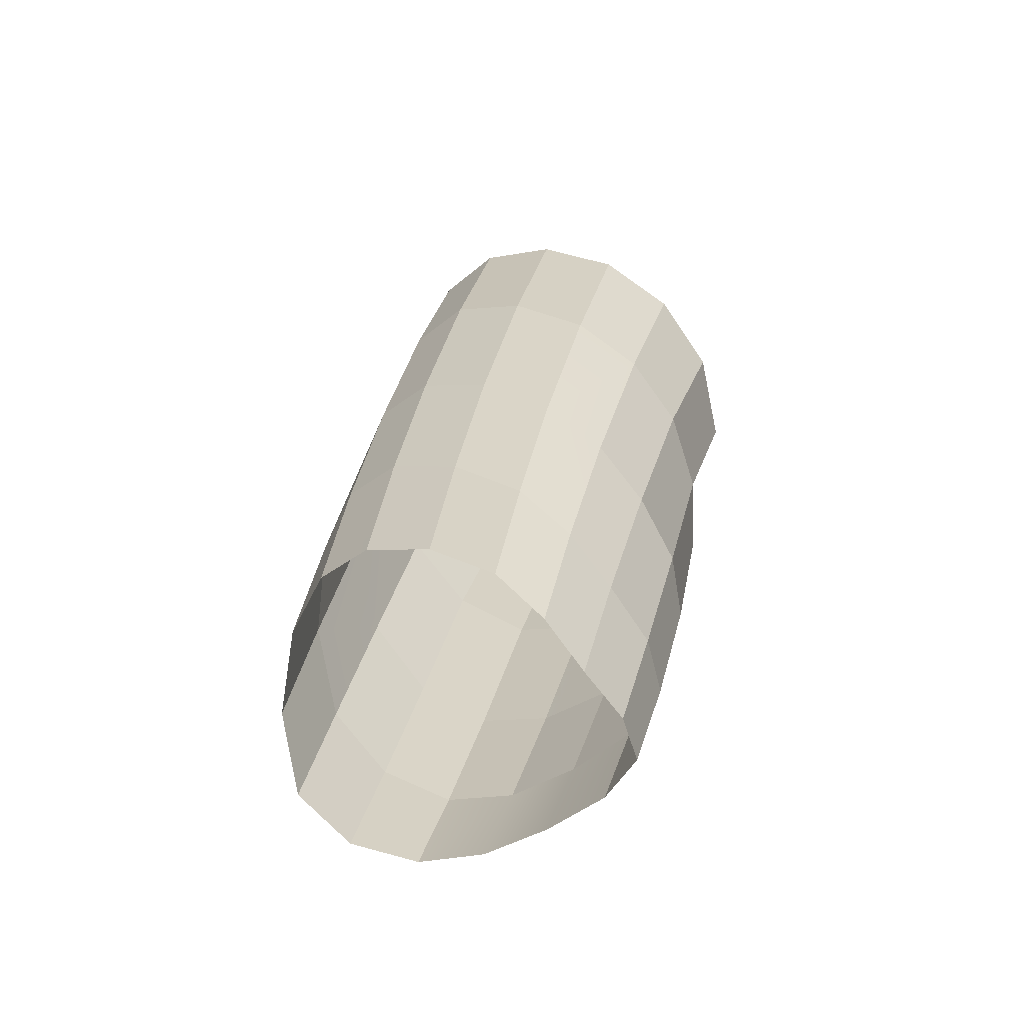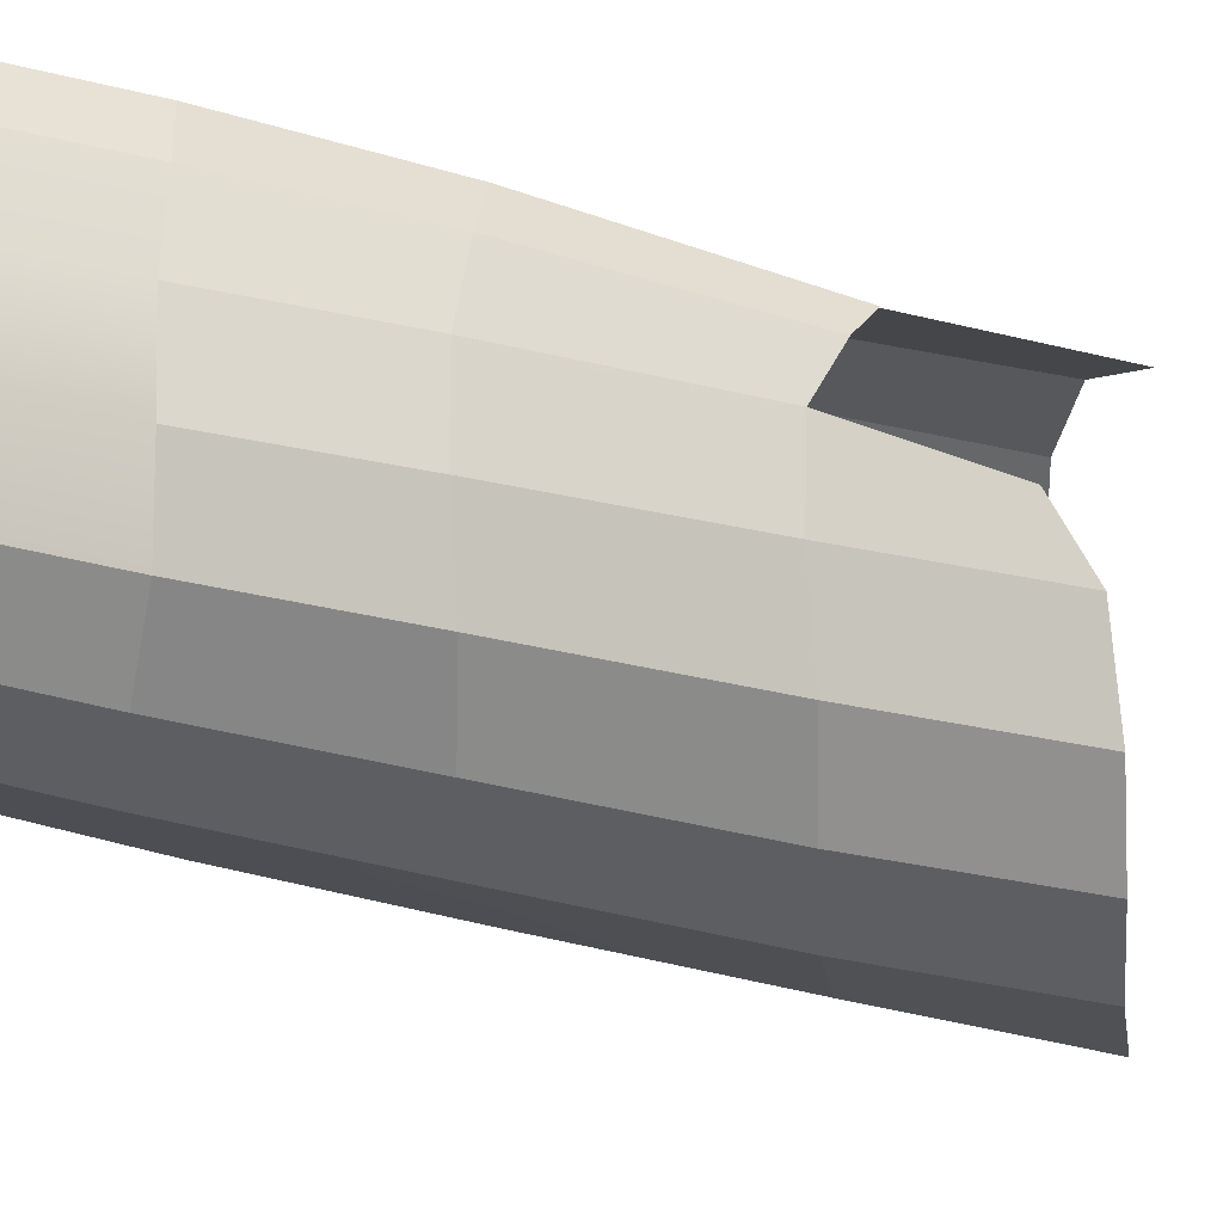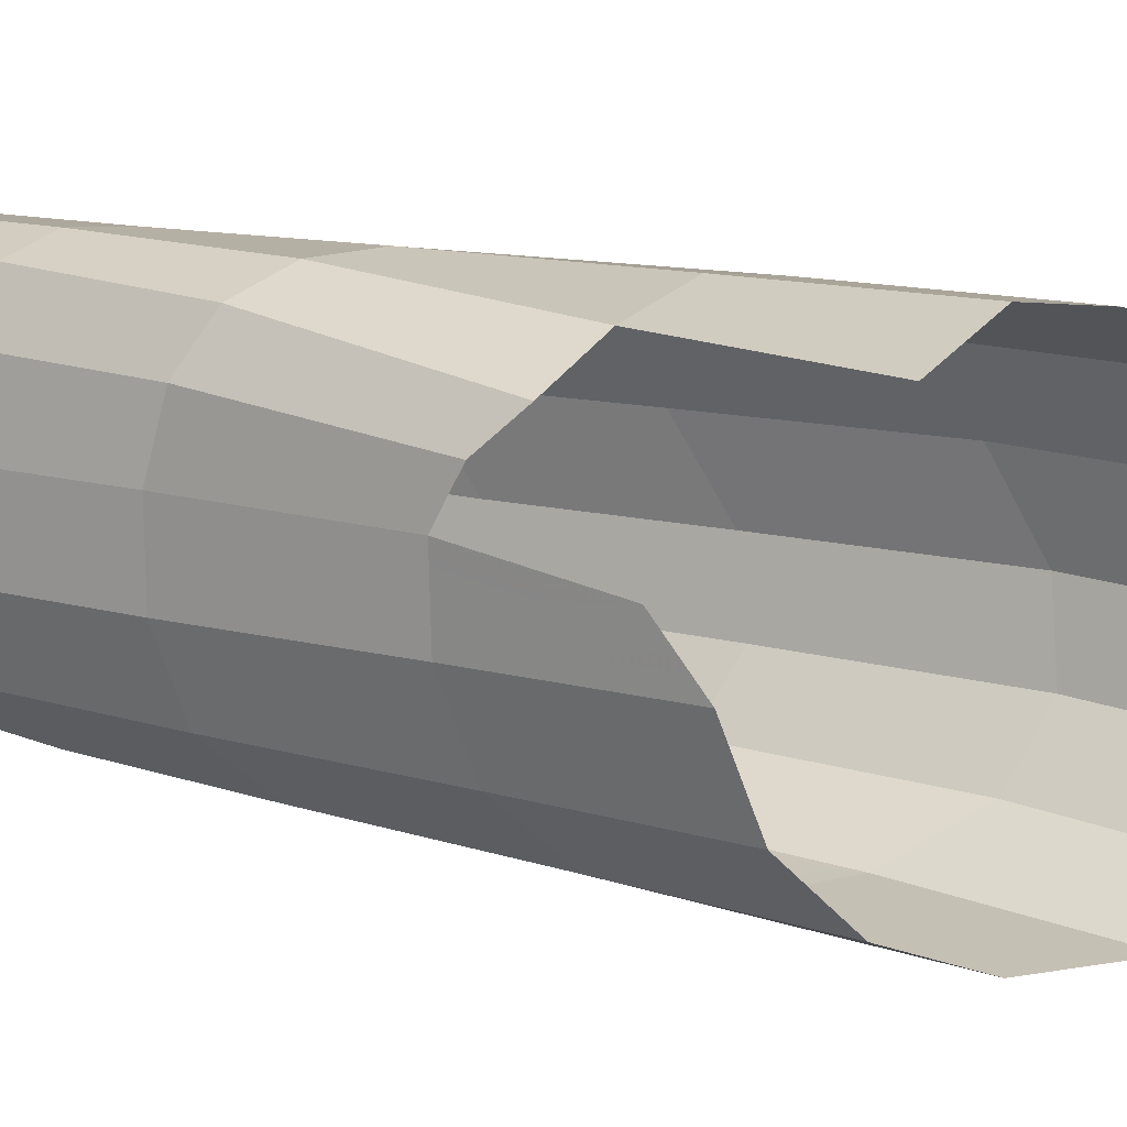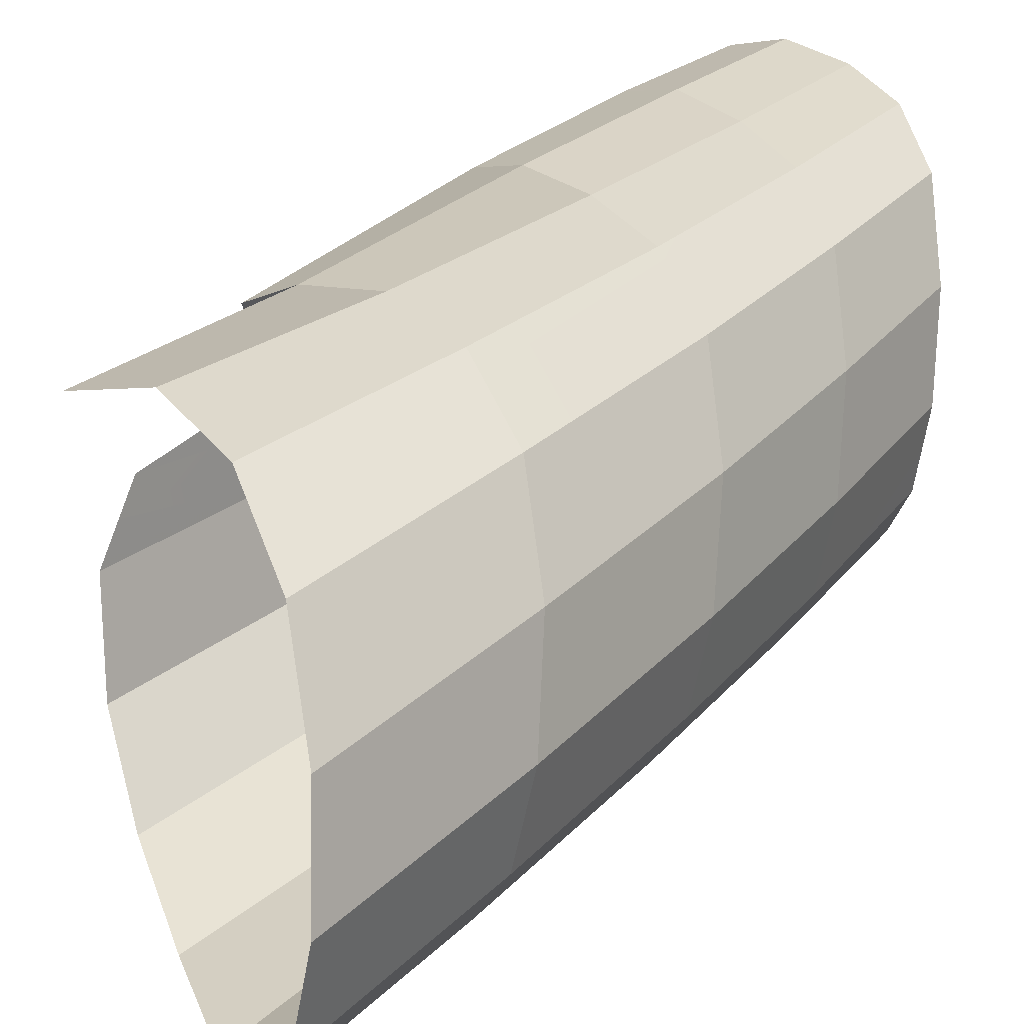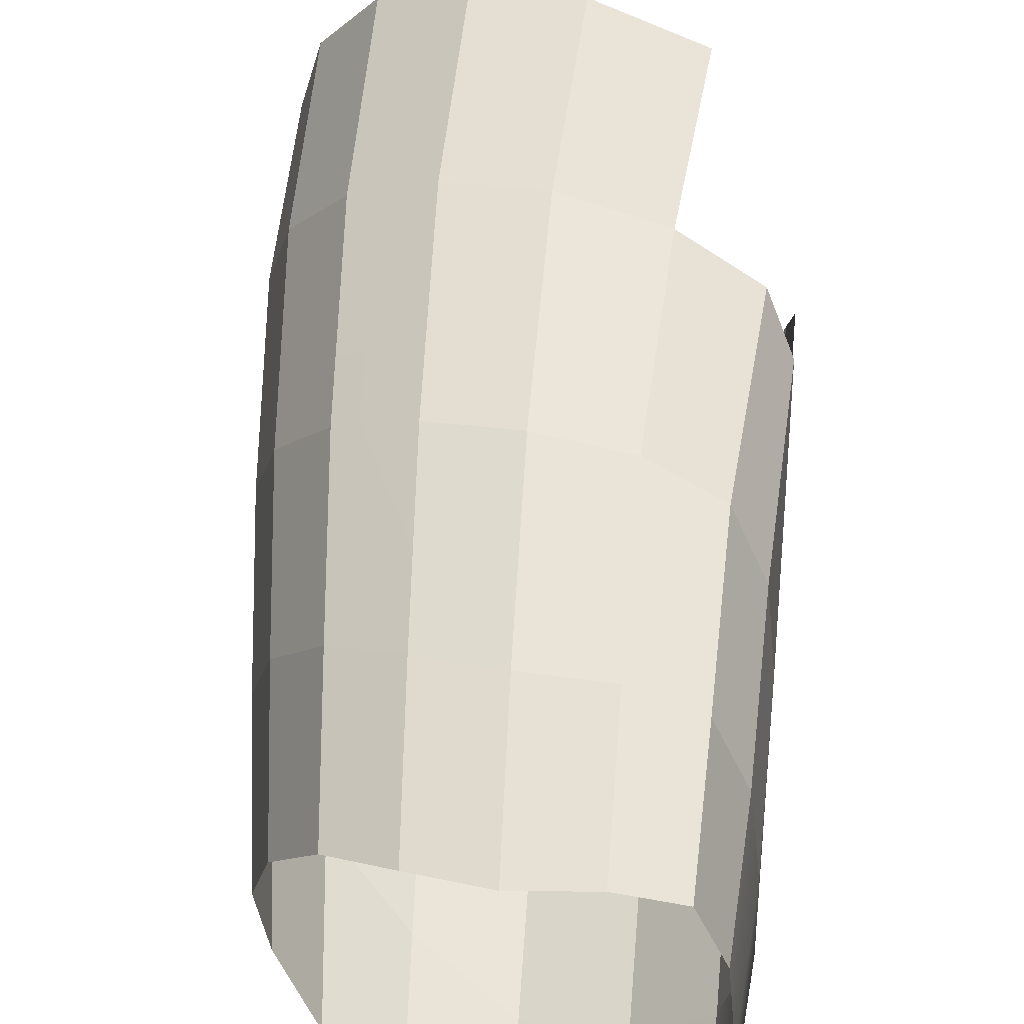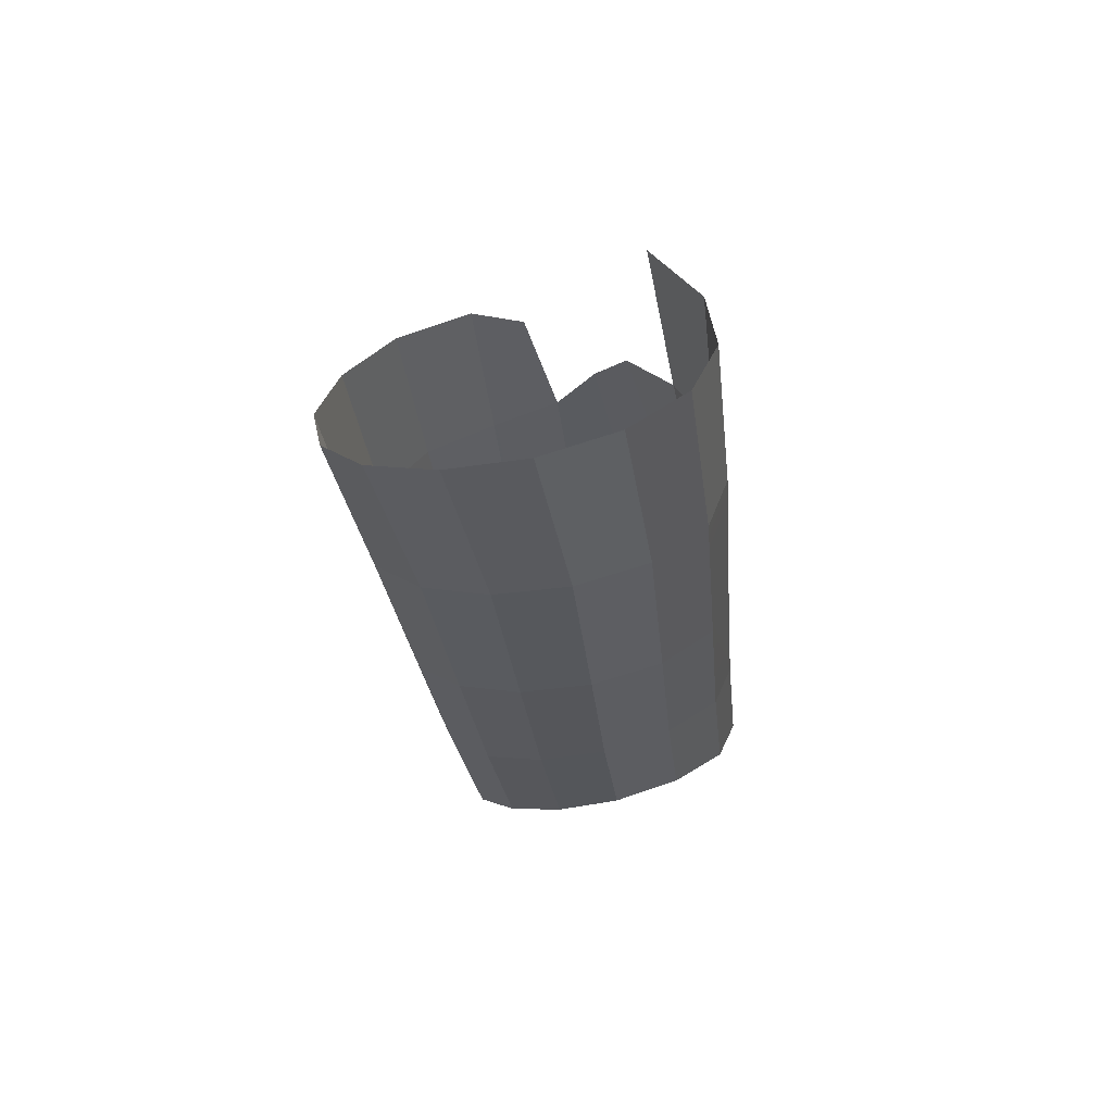
<metadata>
{"format":"obj","ext":"obj","renderer":"f3d","projection":"perspective","resolution":1024,"background":"white","views":[{"elev":-45.3,"azim":-55.2,"up":"+Y"},{"elev":-21.4,"azim":40.7,"up":"+Z"},{"elev":14.4,"azim":100.4,"up":"+Z"},{"elev":26.6,"azim":-165.2,"up":"+Z"},{"elev":45.9,"azim":-17.6,"up":"+Z"},{"elev":77.6,"azim":-108.1,"up":"+Y"}]}
</metadata>
<code>
v -2.054 3.431 -0.4095
v -1.921 3.816 -0.4282
v -1.811 3.632 -0.4392
v -1.956 3.255 -0.4207
v -2.131 3.593 -0.3424
v -2.014 3.974 -0.3571
v -2.168 3.097 -0.3857
v -2.23 3.25 -0.3218
v -2.082 2.94 -0.3964
v -2.2 3.552 0.08104
v -2.096 3.924 0.08055
v -2.107 4.021 -0.08773
v -2.209 3.644 -0.08421
v -2.155 3.43 0.2222
v -2.044 3.8 0.2249
v -2.288 3.225 0.08866
v -2.249 3.112 0.2264
v -2.296 3.307 -0.07292
v -2.184 3.661 -0.2296
v -2.078 4.04 -0.2386
v -2.274 3.318 -0.2136
v -1.859 3.16 0.3417
v -1.71 3.52 0.3363
v -1.833 3.608 0.3352
v -1.974 3.233 0.3268
v -1.765 3.104 0.3112
v -1.616 3.442 0.2949
v -2.085 2.924 0.324
v -1.974 2.875 0.3397
v -1.837 3.142 -0.3658
v -1.696 3.489 -0.3778
v -1.608 3.392 -0.2602
v -1.741 3.077 -0.2571
v -1.962 2.866 -0.3452
v -1.861 2.836 -0.2421
v -1.712 3.043 -0.02066
v -1.579 3.346 -0.01554
v -1.58 3.345 0.06157
v -1.714 3.041 0.05616
v -1.71 3.045 -0.1073
v -1.578 3.347 -0.1025
v -1.827 2.817 -0.09723
v -1.724 3.063 0.2058
v -1.582 3.381 0.1987
v -1.84 2.823 0.2088
v -1.83 2.811 0.06218
v -1.88 2.846 0.3116
v -2.076 3.323 0.2955
v -1.95 3.698 0.3039
v -2.18 3.007 0.2955
v -1.794 4.13 0.3189
v -1.62 4.543 0.3255
v -1.728 4.675 0.2244
v -1.899 4.238 0.2317
v -1.66 4.036 0.3431
v -1.48 4.42 0.3527
v -1.385 3.798 0.1622
v -1.409 3.746 0.06322
v -1.4 3.876 0.2323
v -1.413 3.747 -0.01085
v -1.276 4.064 -0.02775
v -1.288 4.023 0.02465
v -1.417 3.748 -0.09443
v -1.445 3.803 -0.2618
v -1.53 3.909 -0.39
v -1.365 4.281 -0.3946
v -1.287 4.171 -0.2609
v -1.646 4.058 -0.4588
v -1.477 4.436 -0.4709
v -1.51 3.953 0.3035
v -1.318 4.329 0.2889
v -1.942 4.467 -0.2477
v -1.781 4.871 -0.2784
v -1.709 4.794 -0.4062
v -1.872 4.399 -0.3728
v -1.973 4.452 -0.0902
v -1.811 4.867 -0.113
v -1.959 4.361 0.08246
v -1.792 4.792 0.06643
v -1.766 4.242 -0.4481
v -1.599 4.628 -0.4725
v -1.262 4.111 -0.08688
v -1.829 2.814 -0.01272
f 1 2 3 4
f 1 5 6 2
f 1 7 8 5
f 1 4 9 7
f 10 11 12 13
f 10 14 15 11
f 10 16 17 14
f 10 13 18 16
f 19 20 6 5
f 19 13 12 20
f 19 21 18 13
f 19 5 8 21
f 22 23 24 25
f 22 26 27 23
f 22 25 28 29
f 30 31 32 33
f 30 4 3 31
f 30 34 9 4
f 30 33 35 34
f 36 37 38 39
f 40 33 32 41
f 40 42 35 33
f 43 44 27 26
f 43 39 38 44
f 43 45 46 39
f 43 26 47 45
f 48 49 15 14
f 48 25 24 49
f 48 50 28 25
f 48 14 17 50
f 51 52 53 54
f 51 55 56 52
f 51 49 24 55
f 51 54 15 49
f 57 44 38 58
f 57 59 27 44
f 60 61 62 58
f 63 41 32 64
f 60 58 38 37
f 65 66 67 64
f 65 68 69 66
f 65 31 3 68
f 65 64 32 31
f 70 71 56 55
f 70 23 27 59
f 70 55 24 23
f 72 73 74 75
f 72 76 77 73
f 72 20 12 76
f 72 75 6 20
f 78 79 77 76
f 78 54 53 79
f 78 11 15 54
f 78 76 12 11
f 80 81 69 68
f 80 75 74 81
f 80 2 6 75
f 80 68 3 2
f 63 60 37 41
f 63 82 61 60
f 40 41 37 36
f 22 29 47 26
f 40 41 38 39
f 40 39 46 42
f 63 82 62 58
f 63 64 67 82
f 63 58 38 41
l 36 83

</code>
